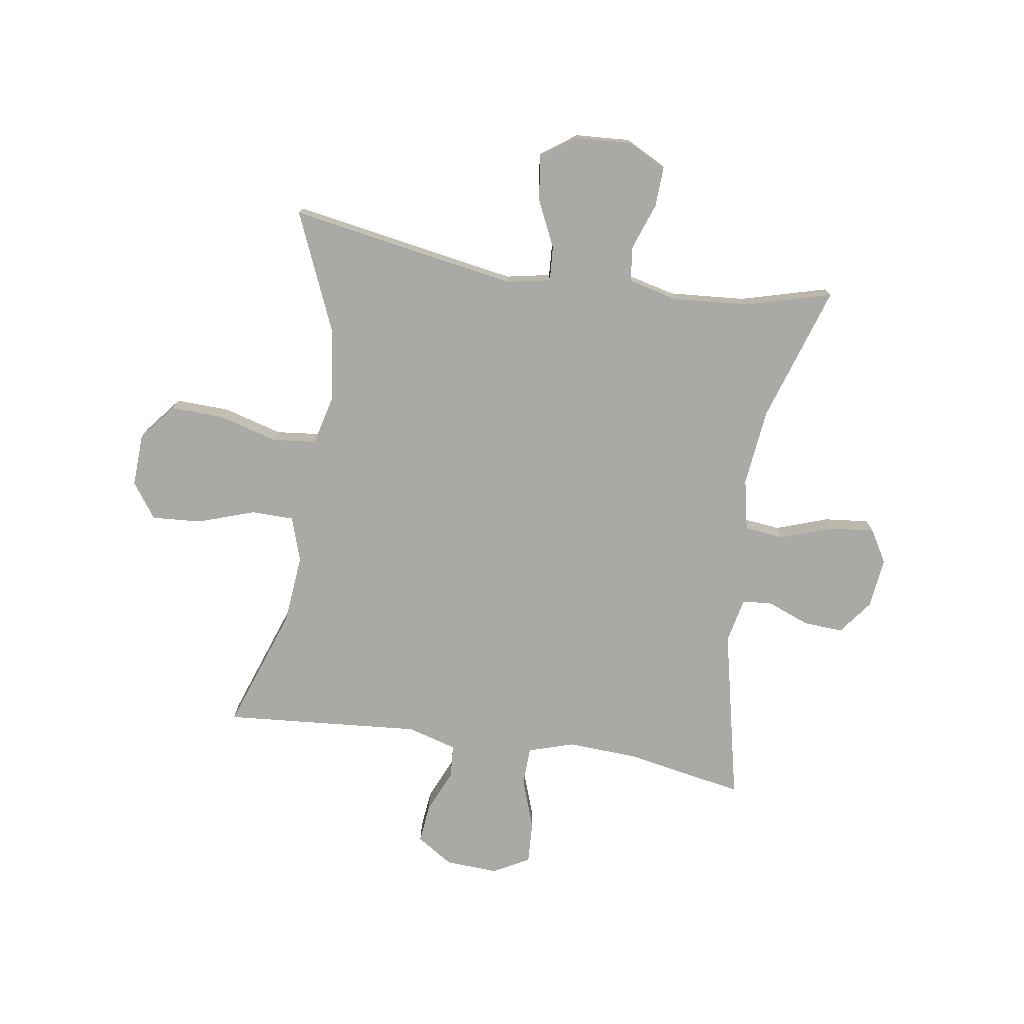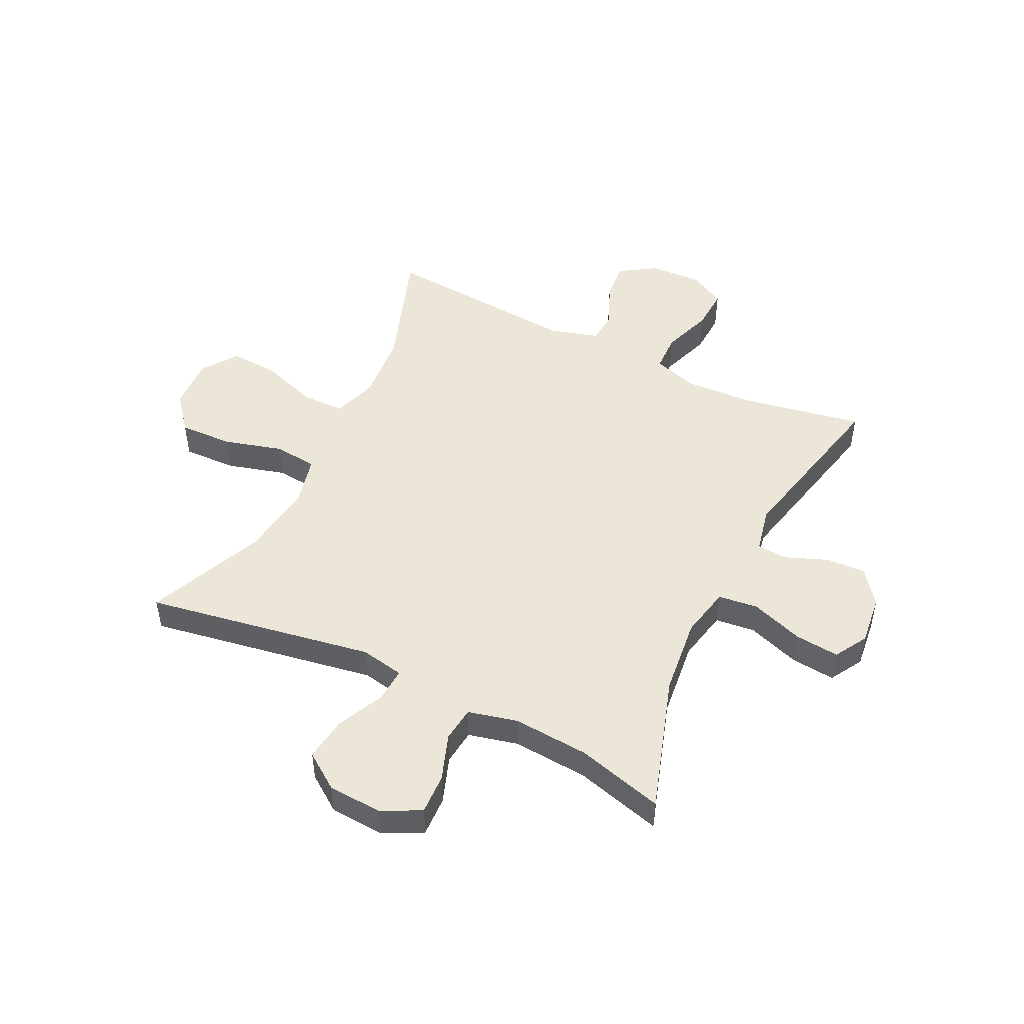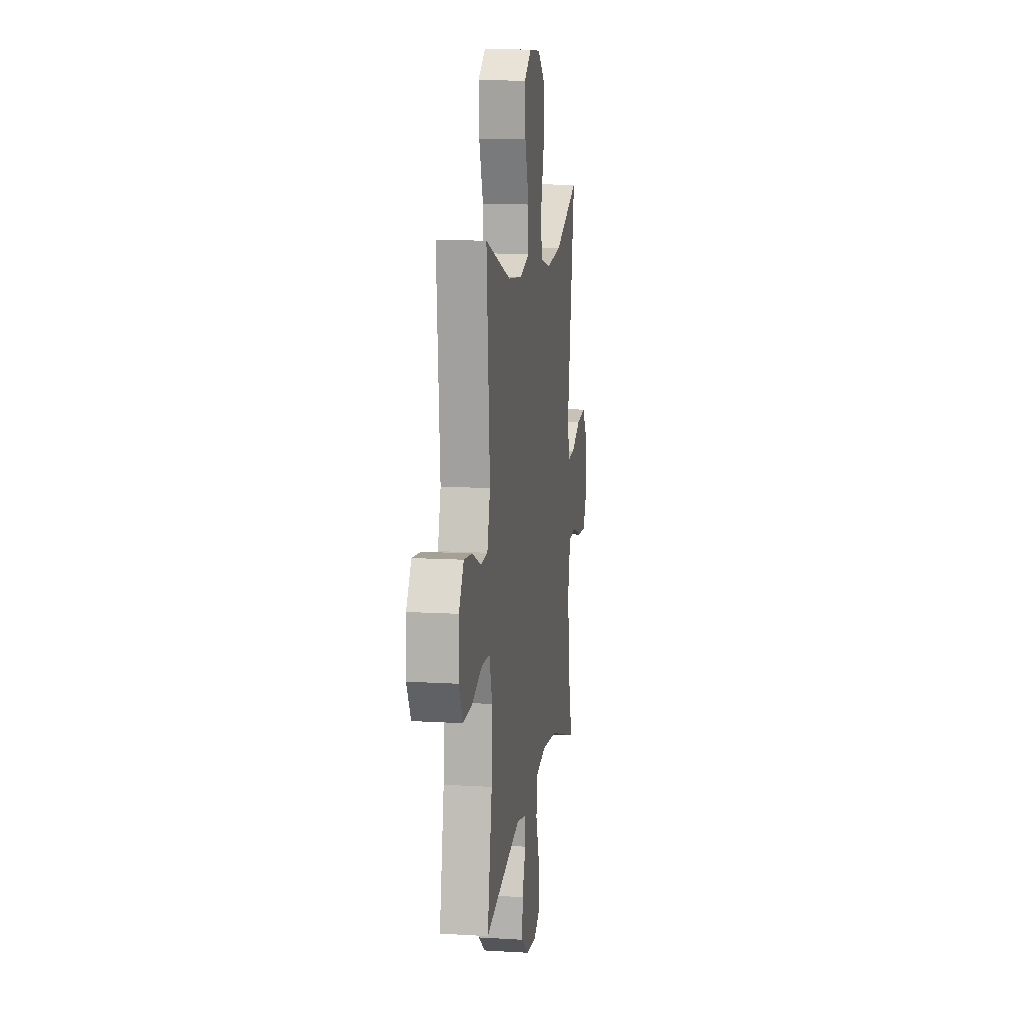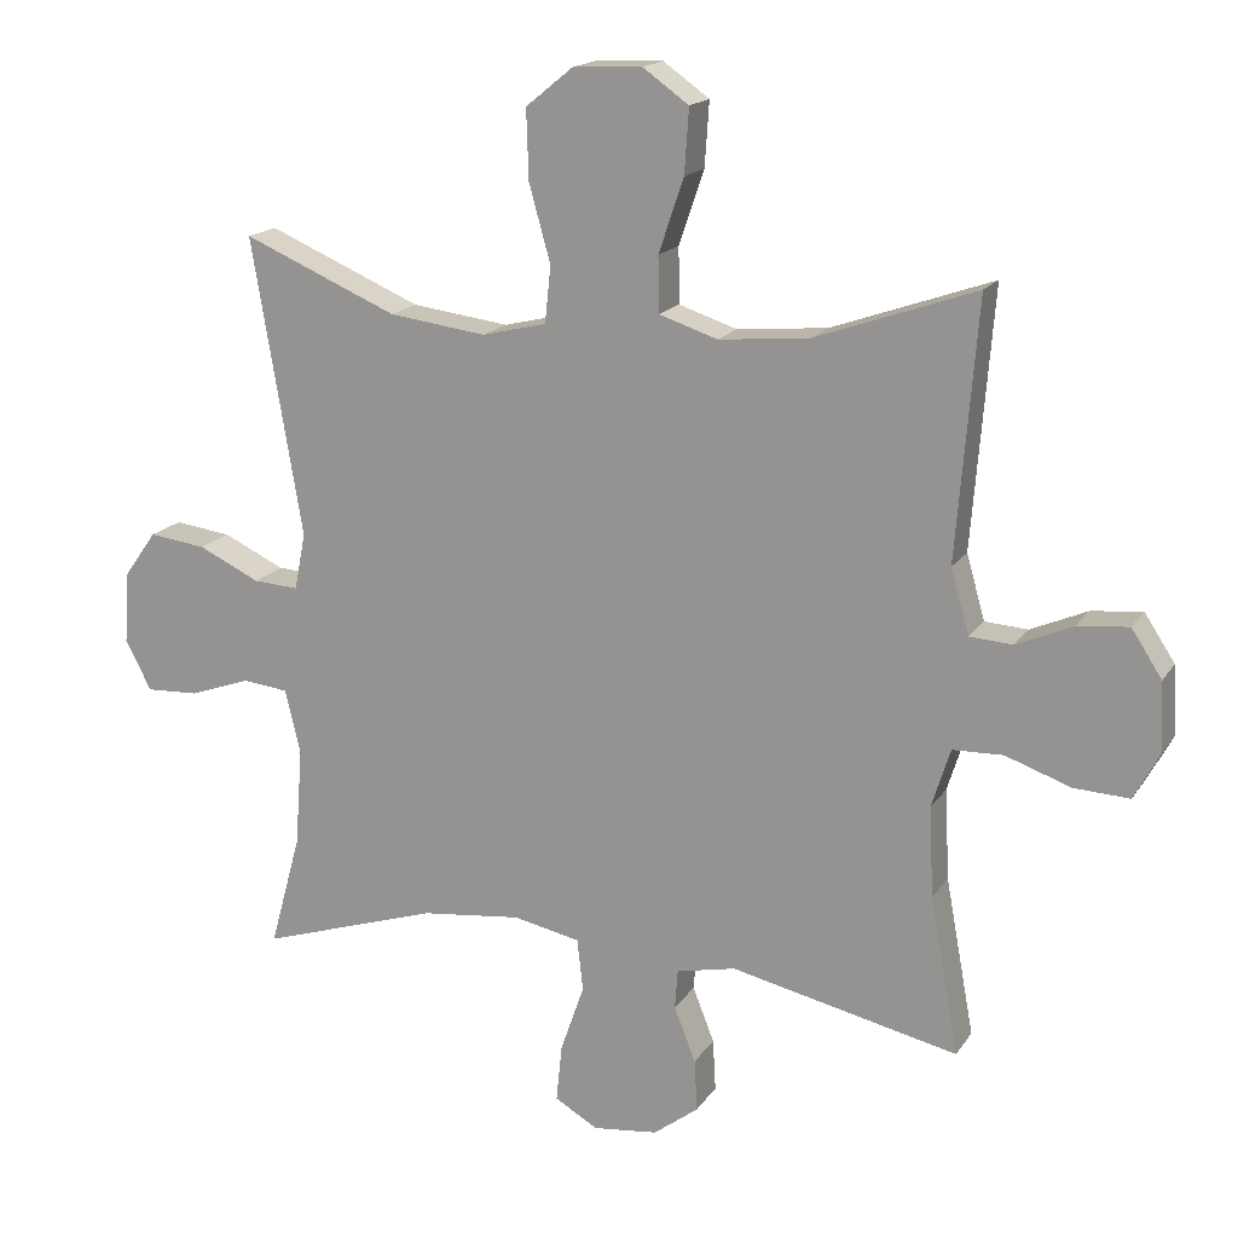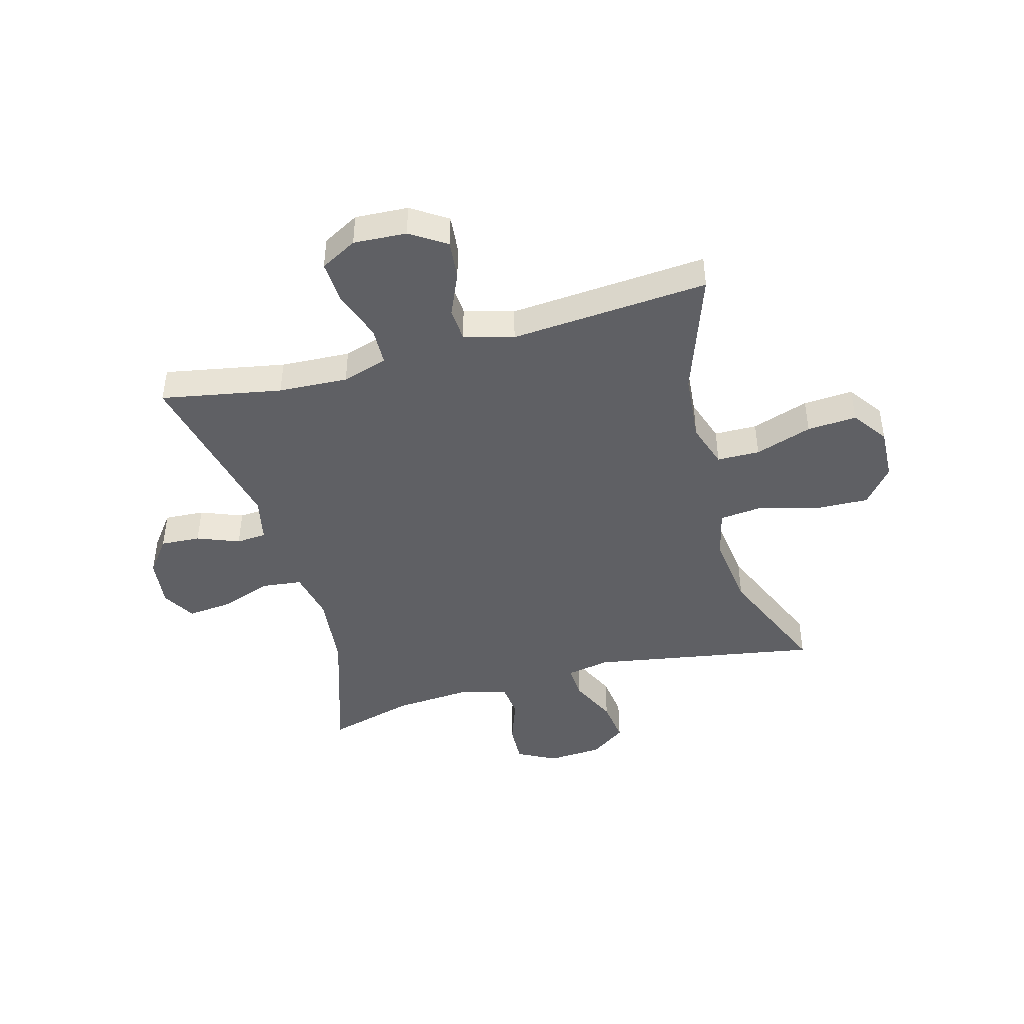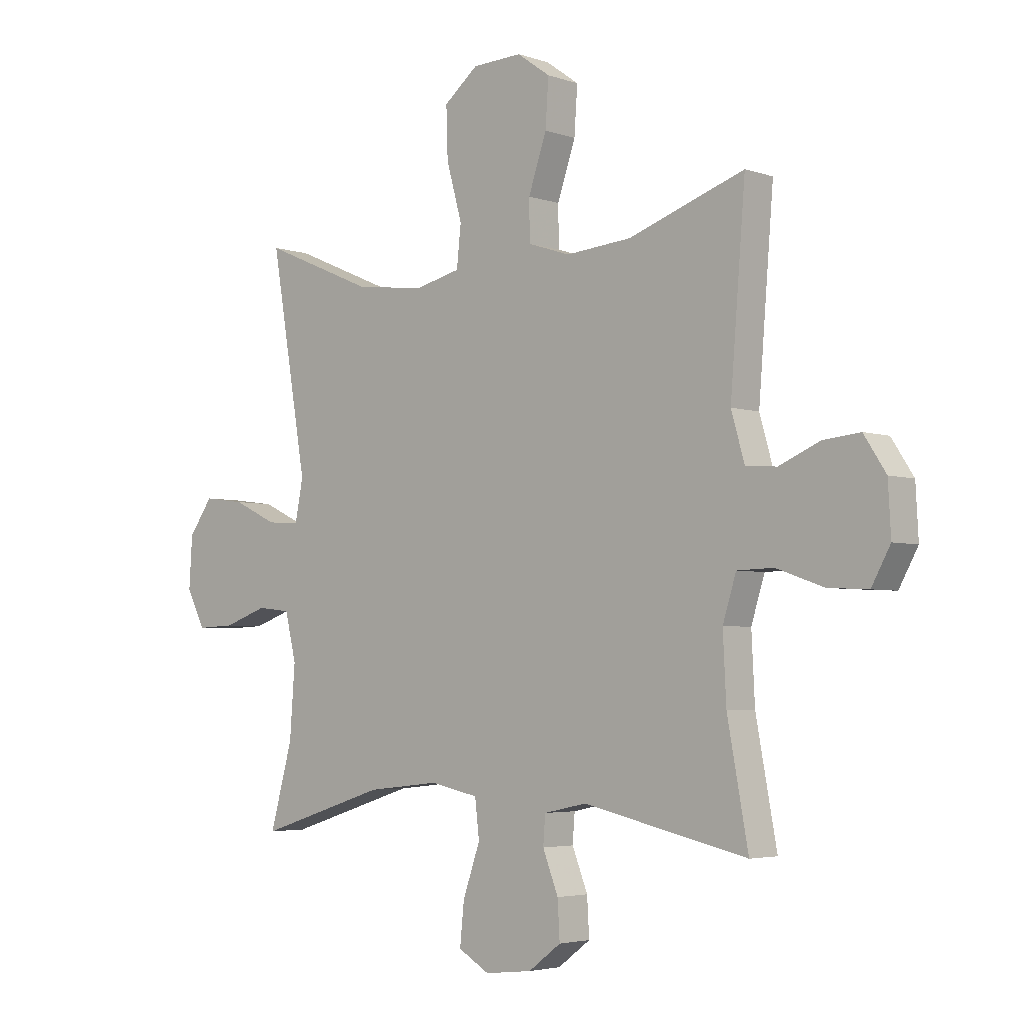
<metadata>
{"format":"obj","ext":"obj","renderer":"f3d","projection":"perspective","resolution":1024,"background":"white","views":[{"elev":-75.5,"azim":81.2,"up":"+Y"},{"elev":48.8,"azim":116.0,"up":"+Y"},{"elev":11.8,"azim":-81.8,"up":"+Z"},{"elev":16.8,"azim":-157.5,"up":"+Z"},{"elev":-44.2,"azim":-74.7,"up":"+Y"},{"elev":-3.9,"azim":-138.3,"up":"+Z"}]}
</metadata>
<code>
v -0.5 0.07 0.5
v -0.283 0.07 0.424
v -0.161 0.07 0.413
v -0.082 0.07 0.439
v -0.081 0.07 0.514
v -0.115 0.07 0.614
v -0.121 0.07 0.701
v -0.059 0.07 0.745
v 0.034 0.07 0.741
v 0.098 0.07 0.689
v 0.095 0.07 0.595
v 0.066 0.07 0.491
v 0.074 0.07 0.415
v 0.161 0.07 0.394
v 0.292 0.07 0.411
v 0.5 0.07 0.5
v 0.432 0.07 0.099
v 0.447 0.07 0.022
v 0.508 0.07 0.026
v 0.591 0.07 0.065
v 0.668 0.07 0.075
v 0.713 0.07 0.012
v 0.719 0.07 -0.084
v 0.684 0.07 -0.152
v 0.613 0.07 -0.149
v 0.531 0.07 -0.12
v 0.469 0.07 -0.127
v 0.448 0.07 -0.214
v 0.458 0.07 -0.347
v 0.5 0.07 -0.5
v 0.259 0.07 -0.423
v 0.123 0.07 -0.408
v 0.033 0.07 -0.427
v 0.025 0.07 -0.497
v 0.057 0.07 -0.589
v 0.065 0.07 -0.667
v 0.007 0.07 -0.701
v -0.081 0.07 -0.691
v -0.142 0.07 -0.645
v -0.138 0.07 -0.575
v -0.109 0.07 -0.501
v -0.113 0.07 -0.448
v -0.193 0.07 -0.431
v -0.5 0.07 -0.5
v -0.461 0.07 -0.288
v -0.455 0.07 -0.166
v -0.48 0.07 -0.086
v -0.548 0.07 -0.084
v -0.636 0.07 -0.115
v -0.711 0.07 -0.119
v -0.746 0.07 -0.055
v -0.741 0.07 0.038
v -0.7 0.07 0.101
v -0.631 0.07 0.094
v -0.555 0.07 0.061
v -0.497 0.07 0.065
v -0.472 0.07 0.152
v -0.5 0 0.5
v -0.283 0 0.424
v -0.161 0 0.413
v -0.082 0 0.439
v -0.081 0 0.514
v -0.115 0 0.614
v -0.121 0 0.701
v -0.059 0 0.745
v 0.034 0 0.741
v 0.098 0 0.689
v 0.095 0 0.595
v 0.066 0 0.491
v 0.074 0 0.415
v 0.161 0 0.394
v 0.292 0 0.411
v 0.5 0 0.5
v 0.432 0 0.099
v 0.447 0 0.022
v 0.508 0 0.026
v 0.591 0 0.065
v 0.668 0 0.075
v 0.713 0 0.012
v 0.719 0 -0.084
v 0.684 0 -0.152
v 0.613 0 -0.149
v 0.531 0 -0.12
v 0.469 0 -0.127
v 0.448 0 -0.214
v 0.458 0 -0.347
v 0.5 0 -0.5
v 0.259 0 -0.423
v 0.123 0 -0.408
v 0.033 0 -0.427
v 0.025 0 -0.497
v 0.057 0 -0.589
v 0.065 0 -0.667
v 0.007 0 -0.701
v -0.081 0 -0.691
v -0.142 0 -0.645
v -0.138 0 -0.575
v -0.109 0 -0.501
v -0.113 0 -0.448
v -0.193 0 -0.431
v -0.5 0 -0.5
v -0.461 0 -0.288
v -0.455 0 -0.166
v -0.48 0 -0.086
v -0.548 0 -0.084
v -0.636 0 -0.115
v -0.711 0 -0.119
v -0.746 0 -0.055
v -0.741 0 0.038
v -0.7 0 0.101
v -0.631 0 0.094
v -0.555 0 0.061
v -0.497 0 0.065
v -0.472 0 0.152
f 53 54 55
f 52 53 55
f 51 52 55
f 50 51 55
f 49 50 55
f 48 49 55
f 47 48 55 56
f 46 47 56 57
f 43 44 45
f 42 43 45 46
f 39 40 41
f 38 39 41
f 37 38 41
f 36 37 41
f 35 36 41
f 34 35 41
f 33 34 41 42
f 42 46 57
f 33 42 57
f 32 33 57
f 29 30 31
f 57 1 2
f 32 57 2
f 31 32 2
f 29 31 2
f 28 29 2
f 24 25 26
f 23 24 26
f 22 23 26
f 21 22 26
f 20 21 26
f 19 20 26
f 18 19 26 27
f 15 16 17
f 18 27 28
f 17 18 28
f 15 17 28
f 14 15 28
f 10 11 12
f 9 10 12
f 8 9 12
f 7 8 12
f 6 7 12
f 5 6 12
f 4 5 12 13
f 13 14 28
f 4 13 28
f 3 4 28
f 2 3 28
f 112 111 110
f 112 110 109
f 112 109 108
f 112 108 107
f 112 107 106
f 112 106 105
f 113 112 105 104
f 114 113 104 103
f 102 101 100
f 103 102 100 99
f 98 97 96
f 98 96 95
f 98 95 94
f 98 94 93
f 98 93 92
f 98 92 91
f 99 98 91 90
f 114 103 99
f 114 99 90
f 114 90 89
f 88 87 86
f 59 58 114
f 59 114 89
f 59 89 88
f 59 88 86
f 59 86 85
f 83 82 81
f 83 81 80
f 83 80 79
f 83 79 78
f 83 78 77
f 83 77 76
f 84 83 76 75
f 74 73 72
f 85 84 75
f 85 75 74
f 85 74 72
f 85 72 71
f 69 68 67
f 69 67 66
f 69 66 65
f 69 65 64
f 69 64 63
f 69 63 62
f 70 69 62 61
f 85 71 70
f 85 70 61
f 85 61 60
f 85 60 59
f 1 58 59 2
f 2 59 60 3
f 3 60 61 4
f 4 61 62 5
f 5 62 63 6
f 6 63 64 7
f 7 64 65 8
f 8 65 66 9
f 9 66 67 10
f 10 67 68 11
f 11 68 69 12
f 12 69 70 13
f 13 70 71 14
f 14 71 72 15
f 15 72 73 16
f 16 73 74 17
f 17 74 75 18
f 18 75 76 19
f 19 76 77 20
f 20 77 78 21
f 21 78 79 22
f 22 79 80 23
f 23 80 81 24
f 24 81 82 25
f 25 82 83 26
f 26 83 84 27
f 27 84 85 28
f 28 85 86 29
f 29 86 87 30
f 30 87 88 31
f 31 88 89 32
f 32 89 90 33
f 33 90 91 34
f 34 91 92 35
f 35 92 93 36
f 36 93 94 37
f 37 94 95 38
f 38 95 96 39
f 39 96 97 40
f 40 97 98 41
f 41 98 99 42
f 42 99 100 43
f 43 100 101 44
f 44 101 102 45
f 45 102 103 46
f 46 103 104 47
f 47 104 105 48
f 48 105 106 49
f 49 106 107 50
f 50 107 108 51
f 51 108 109 52
f 52 109 110 53
f 53 110 111 54
f 54 111 112 55
f 55 112 113 56
f 56 113 114 57
f 57 114 58 1

</code>
